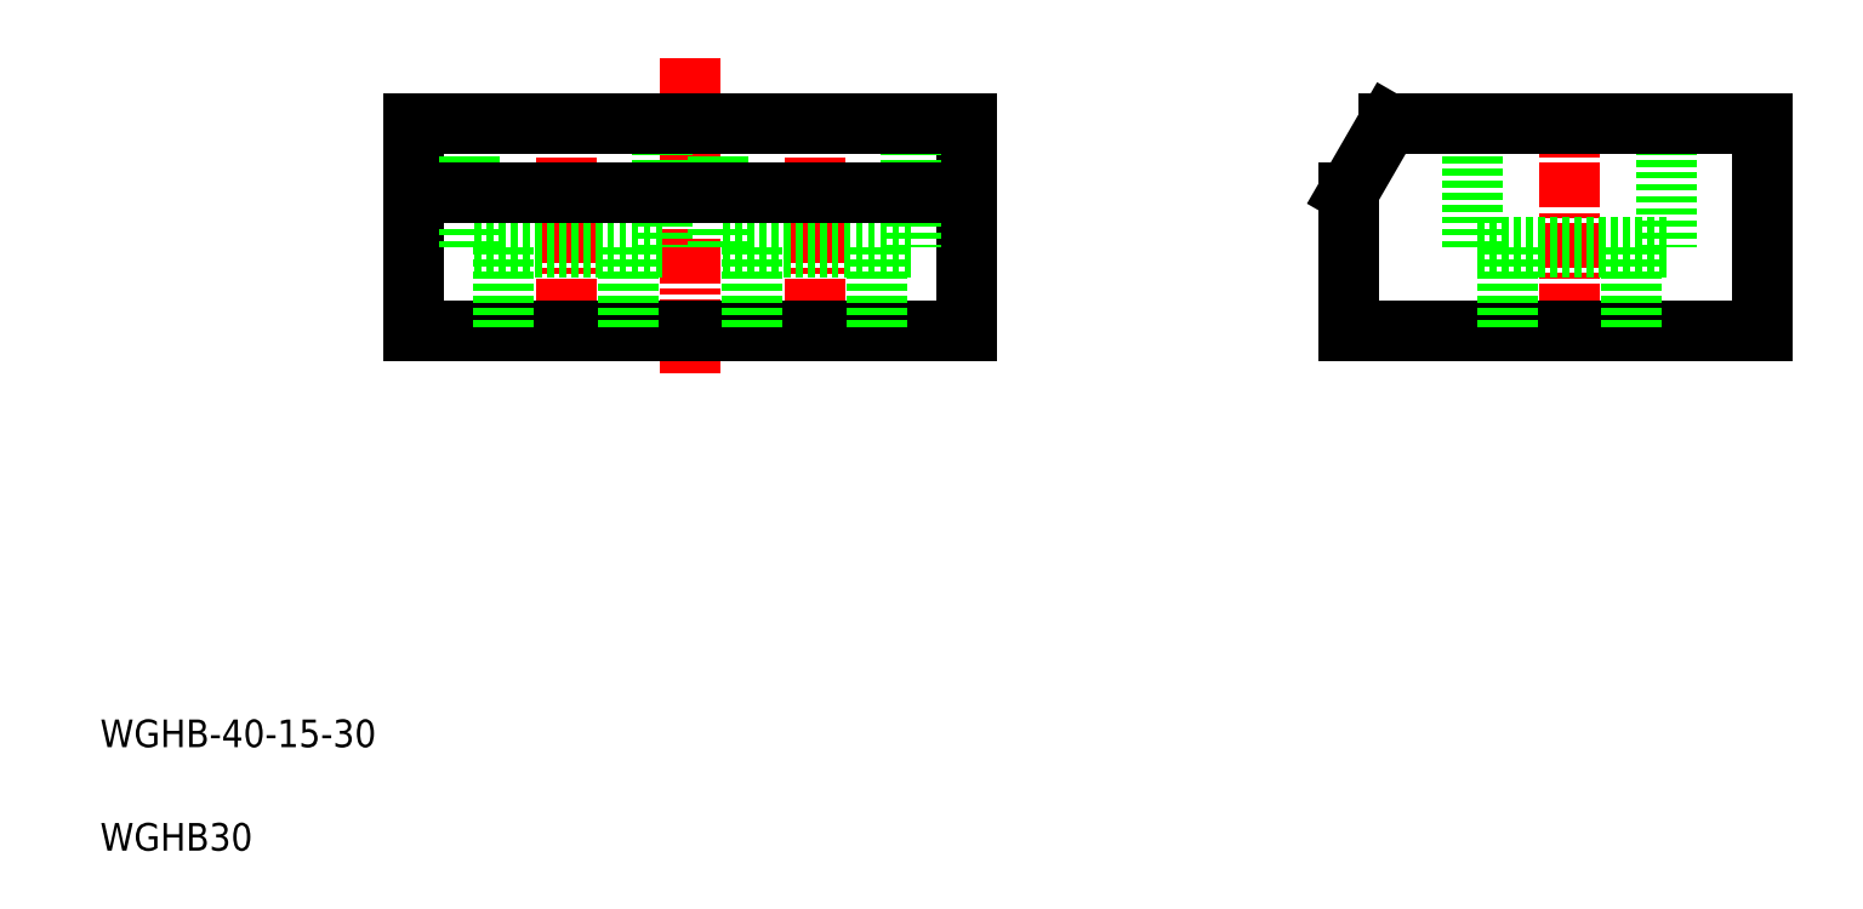
<metadata>
{"format":"dxf","ext":"dxf","renderer":"ezdxf+matplotlib","layout":"modelspace","background":"white","min_lineweight":24,"dpi":150}
</metadata>
<code>
0
SECTION
2
ENTITIES
0
LINE
8
CENTER
10
38.73
20
59.57
30
0
11
38.73
21
41.25
31
0
0
LINE
8
CENTER
10
47.73
20
62.45
30
0
11
47.73
21
39.57
31
0
0
LINE
8
CENTER
10
56.73
20
59.57
30
0
11
56.73
21
41.25
31
0
0
LINE
8
0
10
67.73
20
42.69
30
0
11
67.73
21
57.69
31
0
0
LINE
8
0
10
63.73
20
57.69
30
0
11
63.73
21
48.69
31
0
0
LINE
8
0
10
49.73
20
48.69
30
0
11
49.73
21
57.69
31
0
0
LINE
8
0
10
27.73
20
42.69
30
0
11
27.73
21
57.69
31
0
0
LINE
8
0
10
45.73
20
57.69
30
0
11
45.73
21
48.69
31
0
0
LINE
8
0
10
31.73
20
48.69
30
0
11
31.73
21
57.69
31
0
0
LINE
8
0
10
27.73
20
42.69
30
0
11
67.73
21
42.69
31
0
0
TEXT
8
0
10
5
20
12.5
30
0
40
2
1
WGHB-40-15-30
0
TEXT
8
0
10
5
20
5
30
0
40
2
1
WGHB30
0
LINE
8
0
10
63.73
20
48.69
30
0
11
49.73
21
48.69
31
0
0
LINE
8
0
10
45.73
20
48.69
30
0
11
31.73
21
48.69
31
0
0
LINE
8
0
10
34.23
20
48.69
30
0
11
34.23
21
42.69
31
0
0
LINE
8
0
10
43.23
20
48.69
30
0
11
43.23
21
42.69
31
0
0
LINE
8
0
10
61.23
20
48.69
30
0
11
61.23
21
42.69
31
0
0
LINE
8
0
10
52.23
20
48.69
30
0
11
52.23
21
42.69
31
0
0
LINE
8
0
10
27.73
20
57.69
30
0
11
67.73
21
57.69
31
0
0
LINE
8
0
10
67.73
20
52.69
30
0
11
27.73
21
52.69
31
0
0
LINE
8
0
10
47.73
20
52.69
30
0
11
47.74
21
52.69
31
0
0
LINE
8
0
10
57.73
20
52.69
30
0
11
57.73
21
52.69
31
0
0
LINE
8
CENTER
10
111.4
20
59.22
30
0
11
111.4
21
41.25
31
0
0
LINE
8
0
10
95.39
20
52.69
30
0
11
95.39
21
42.69
31
0
0
LINE
8
0
10
125.4
20
57.69
30
0
11
125.4
21
42.69
31
0
0
LINE
8
0
10
118.4
20
57.69
30
0
11
118.4
21
48.69
31
0
0
LINE
8
0
10
104.4
20
48.69
30
0
11
104.4
21
57.69
31
0
0
LINE
8
0
10
95.39
20
42.69
30
0
11
125.4
21
42.69
31
0
0
LINE
8
0
10
118.4
20
48.69
30
0
11
104.4
21
48.69
31
0
0
LINE
8
0
10
106.9
20
48.69
30
0
11
106.9
21
42.69
31
0
0
LINE
8
0
10
115.9
20
48.69
30
0
11
115.9
21
42.69
31
0
0
LINE
8
0
10
98.28
20
57.69
30
0
11
125.4
21
57.69
31
0
0
LINE
8
0
10
95.39
20
52.69
30
0
11
98.28
21
57.69
31
0
0
ENDSEC
0
EOF

</code>
